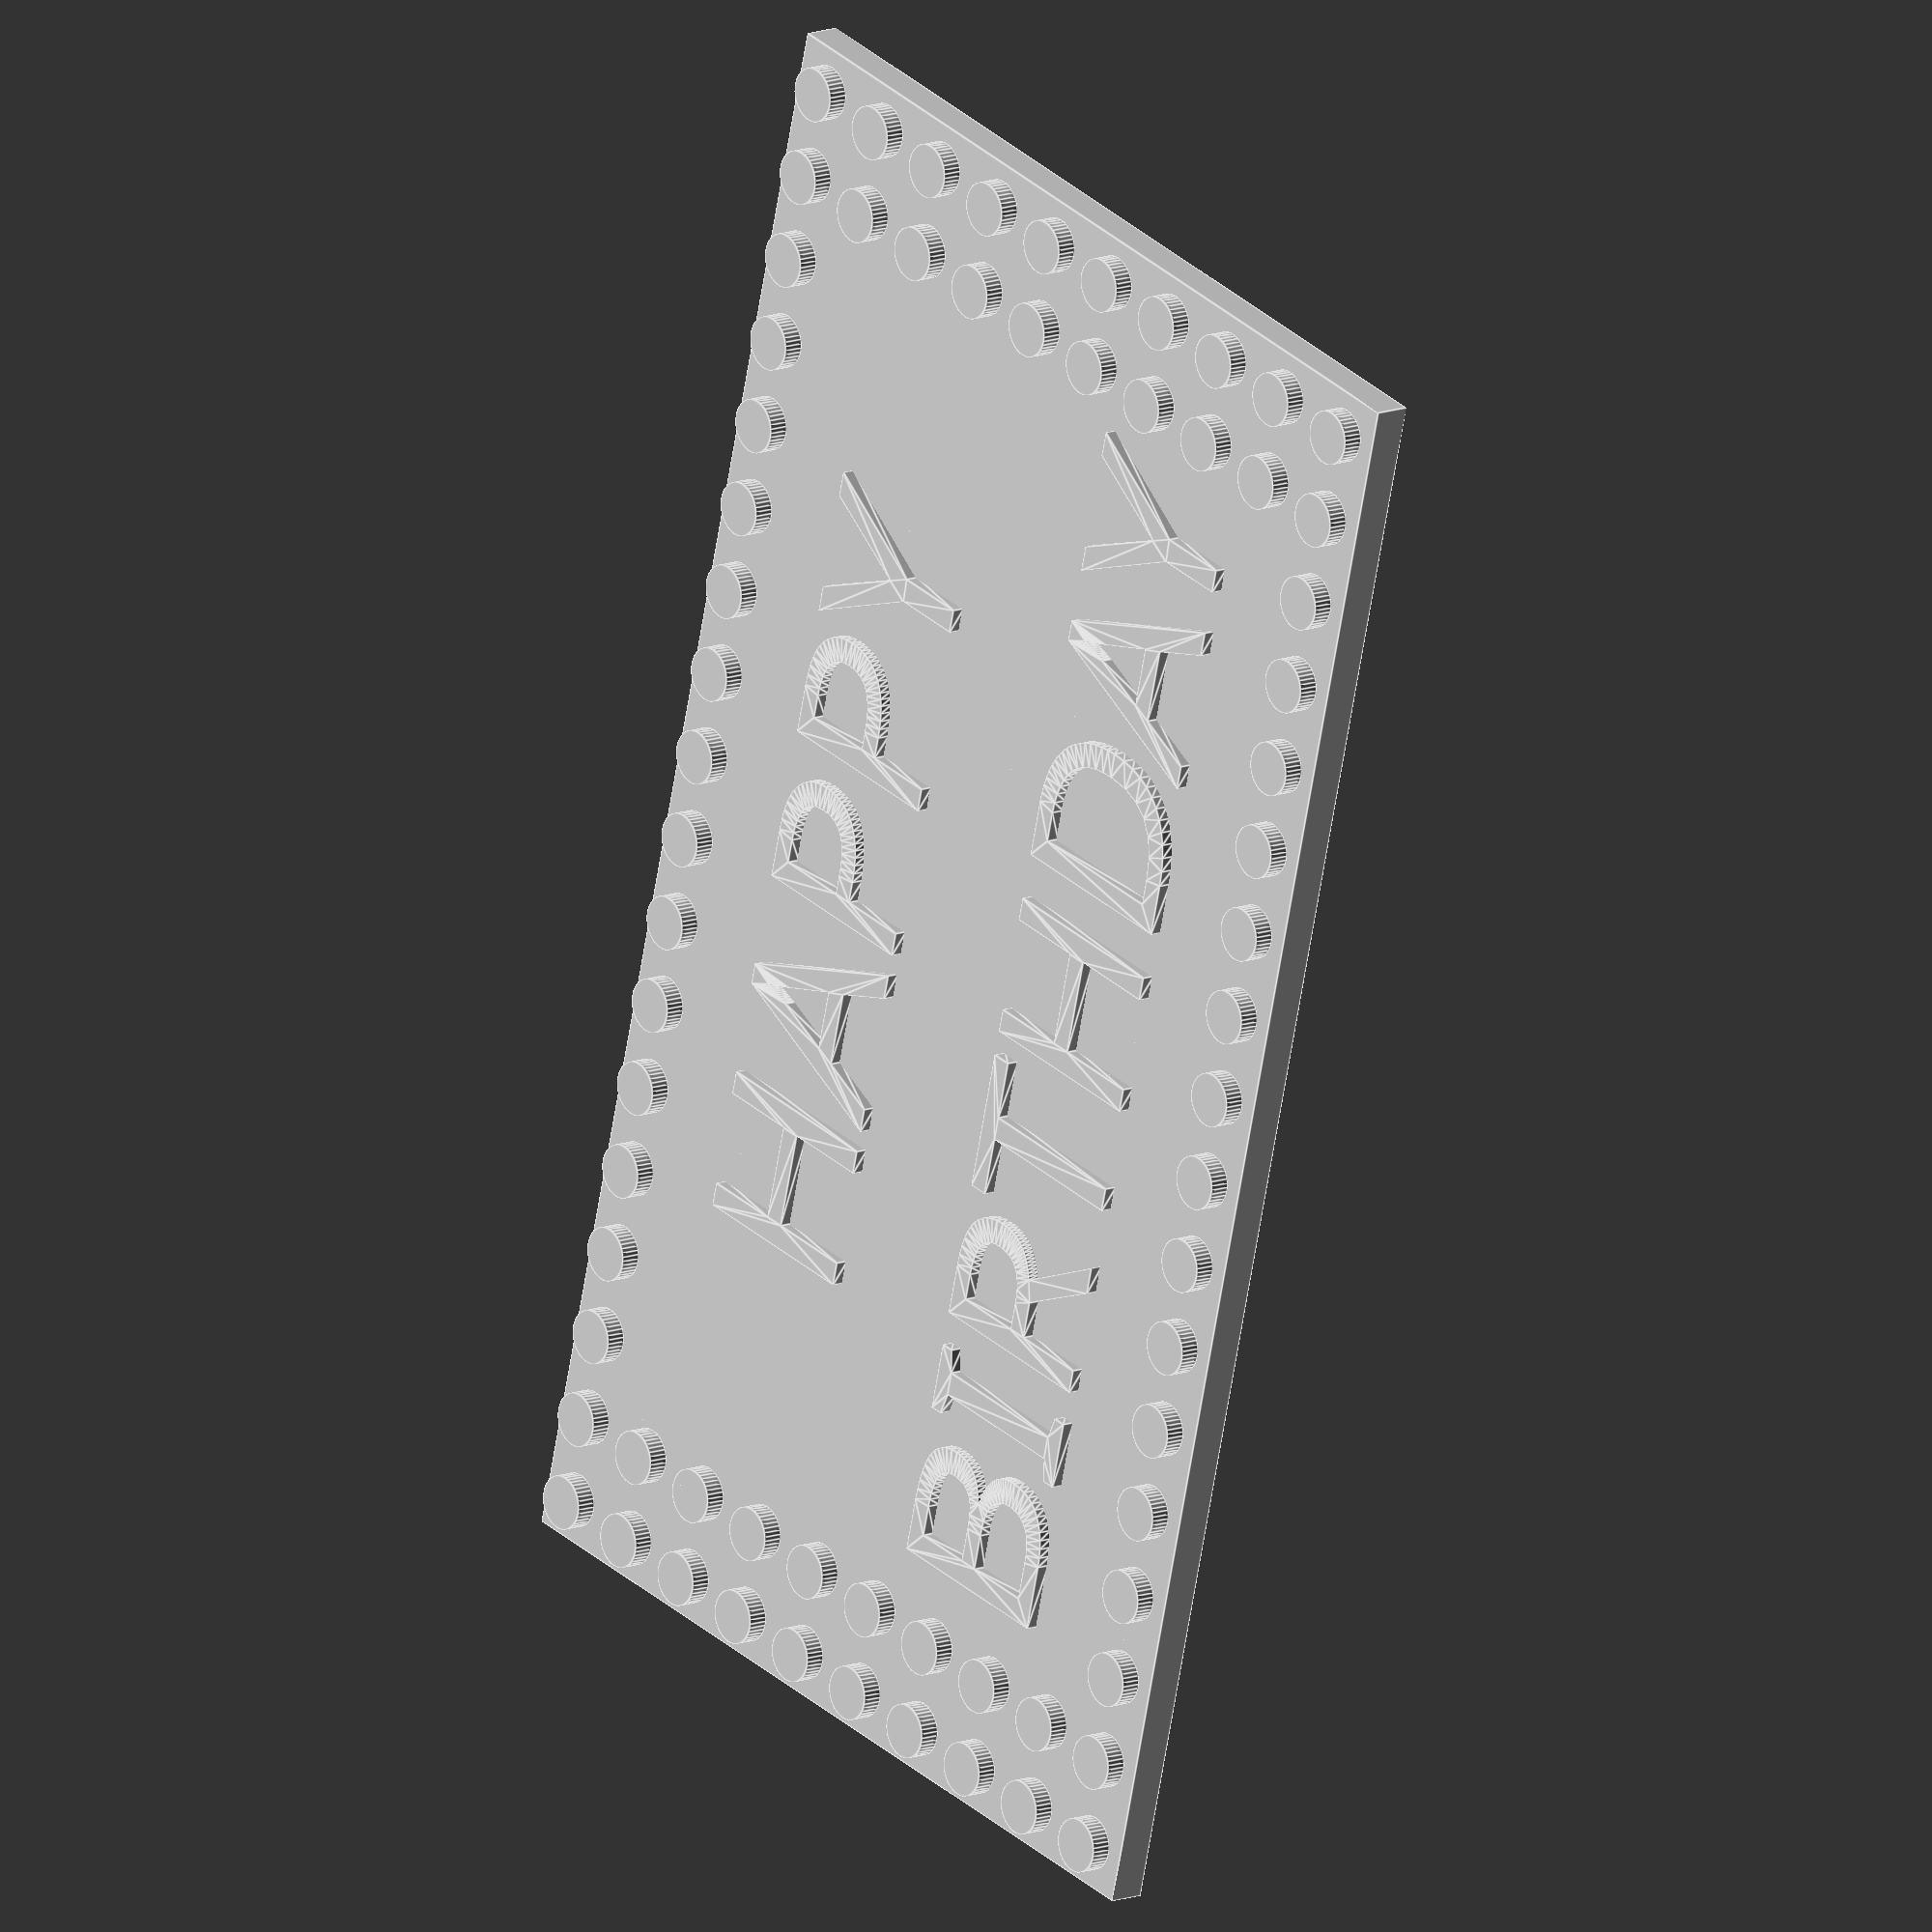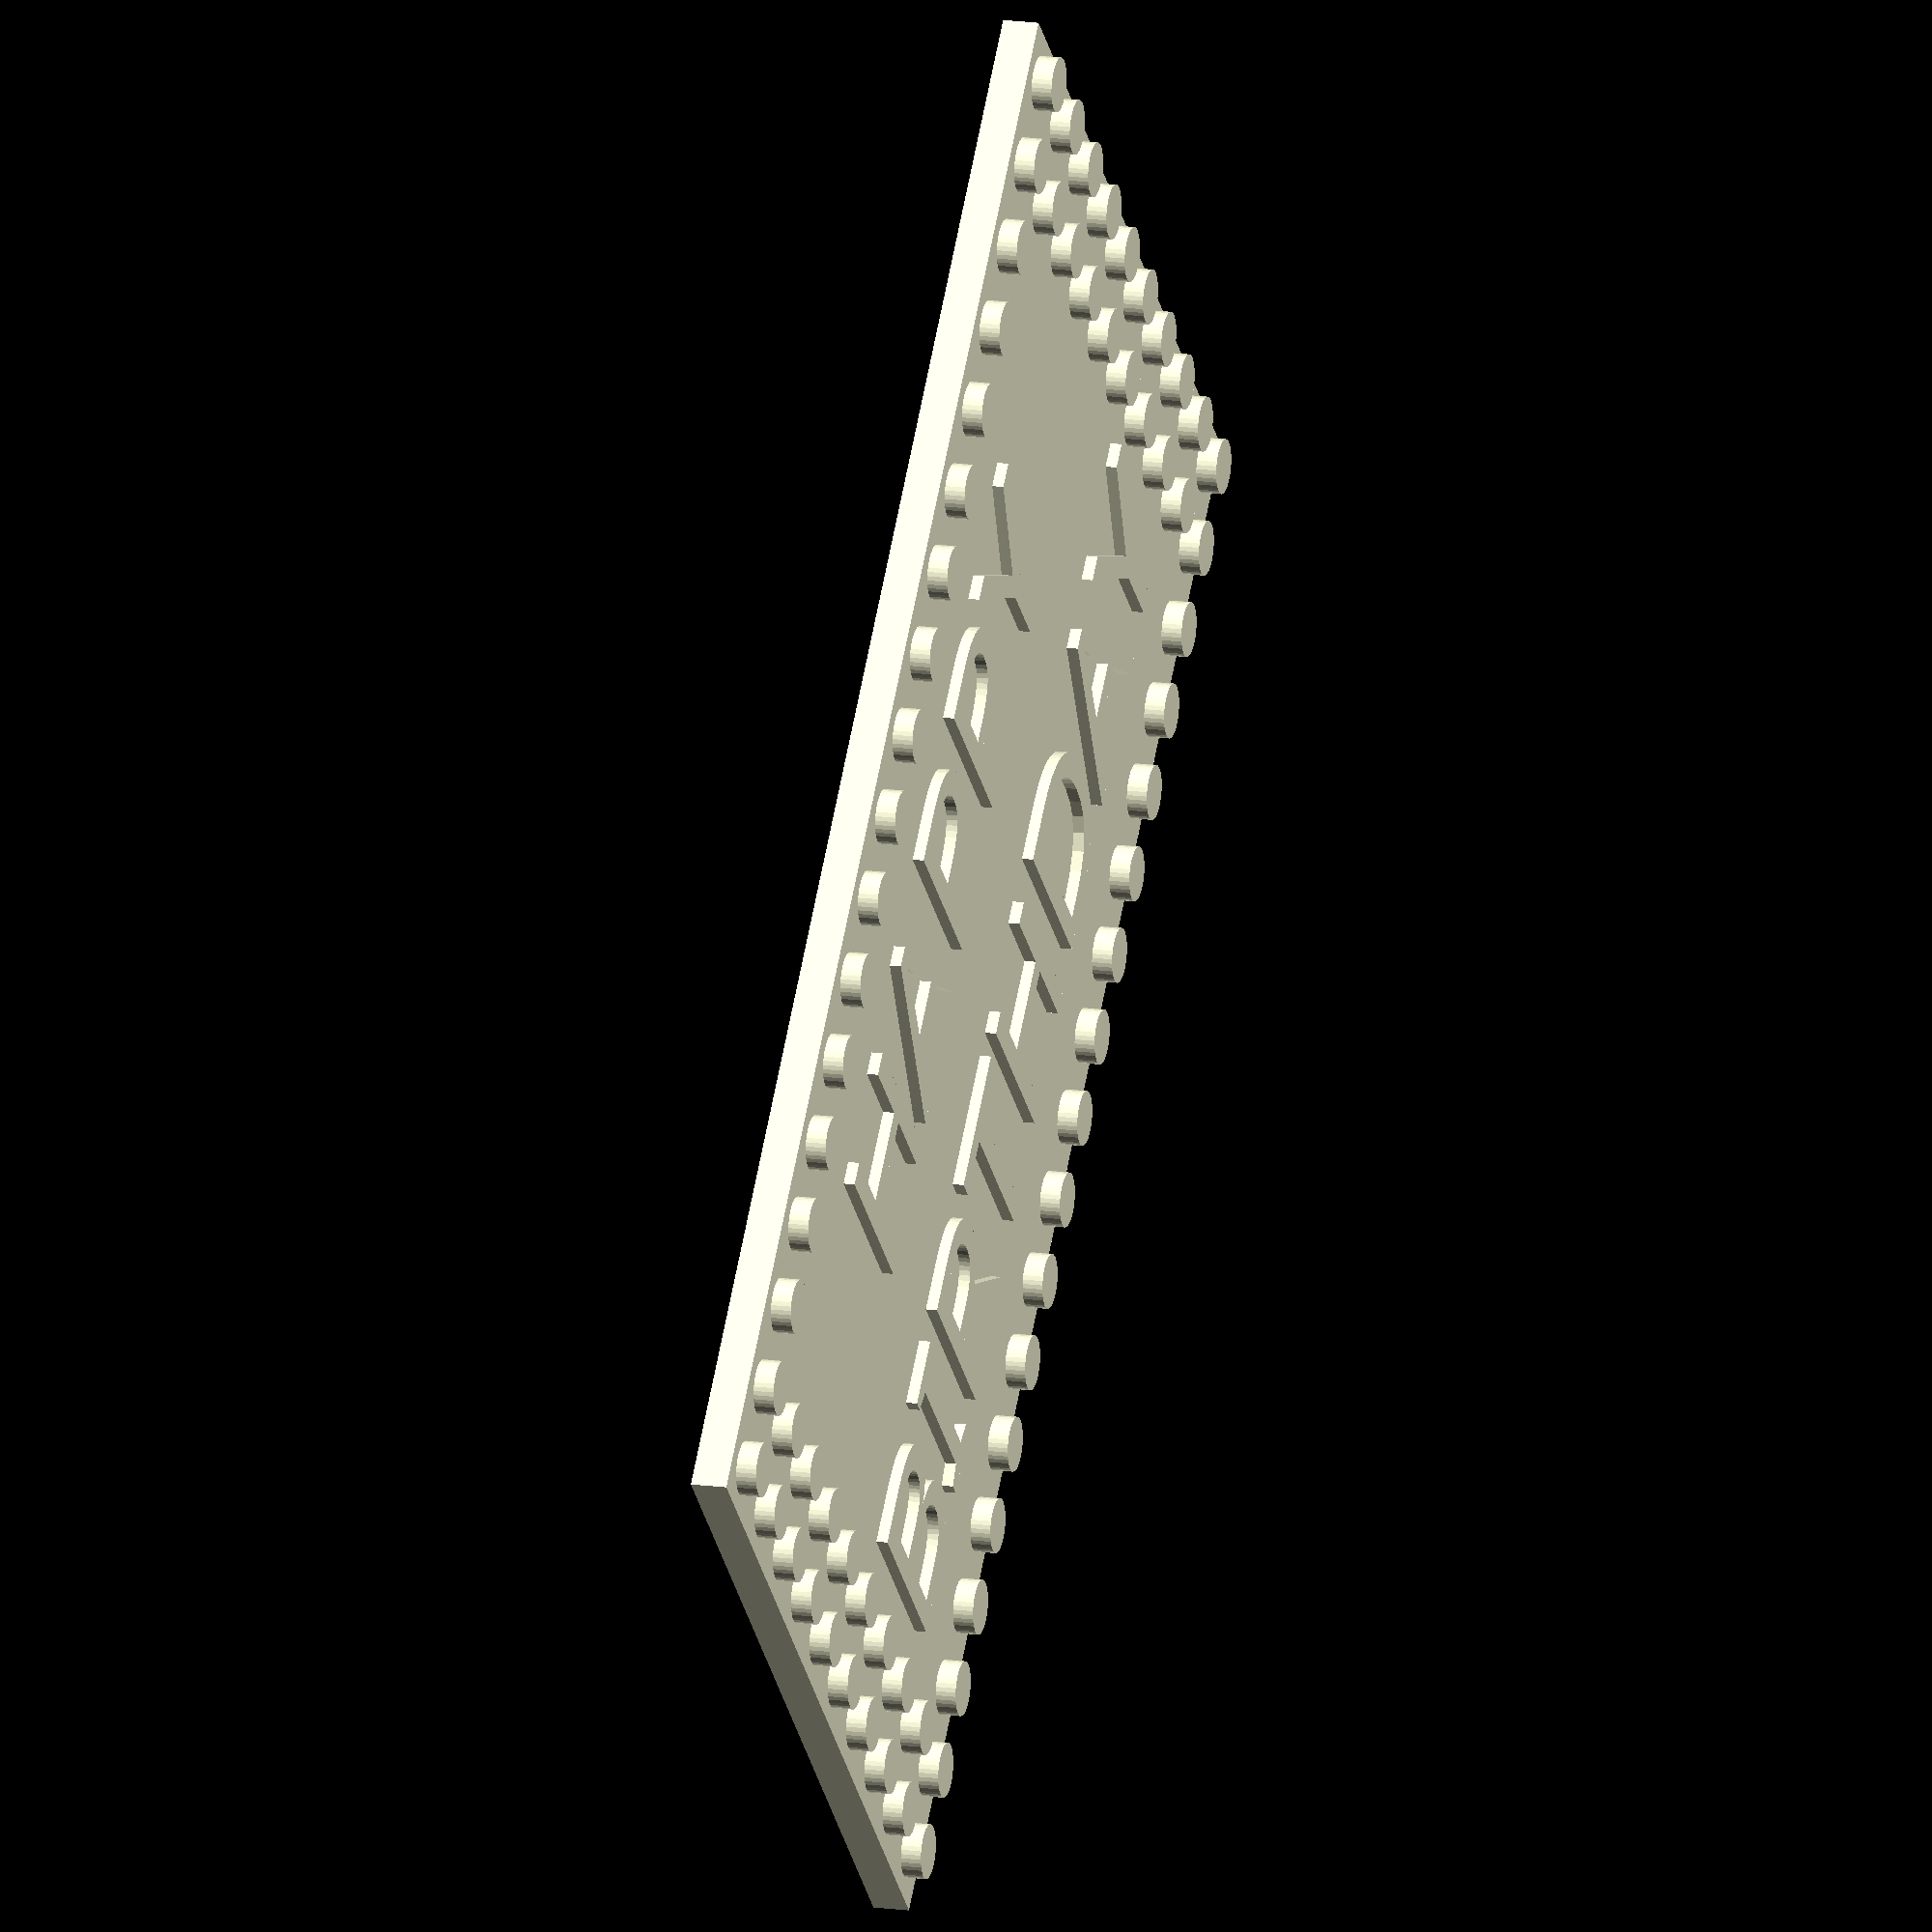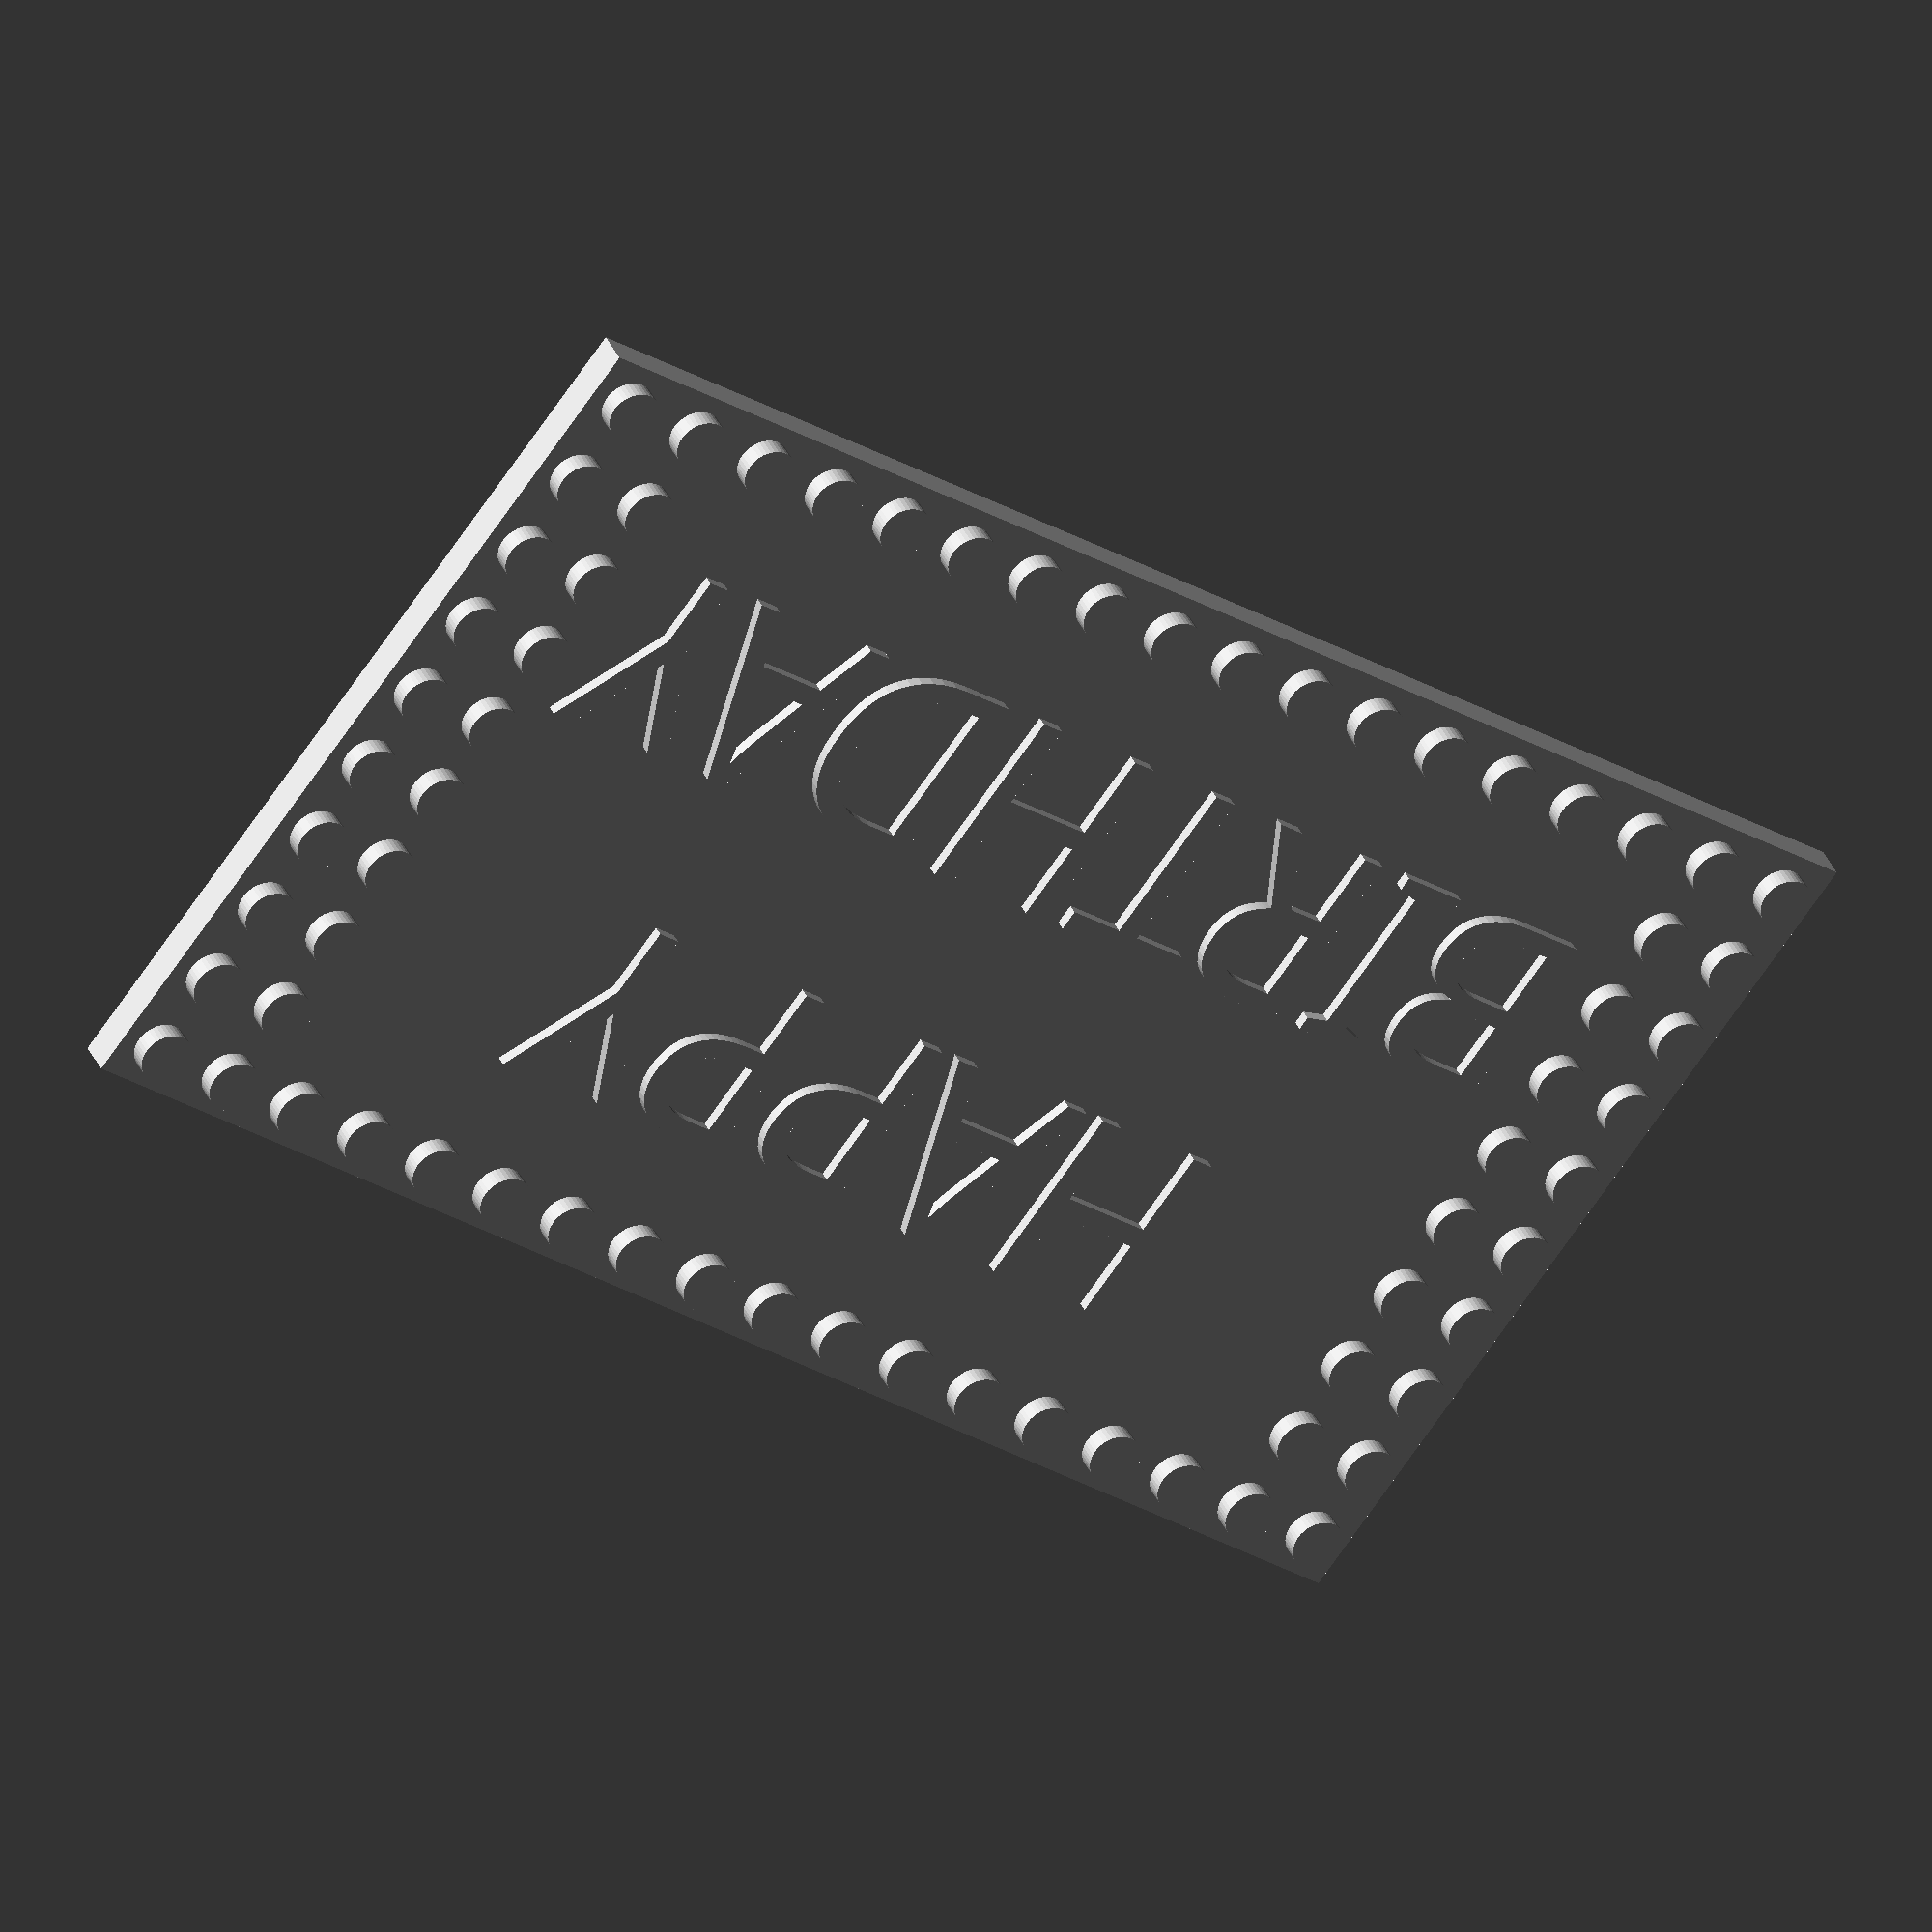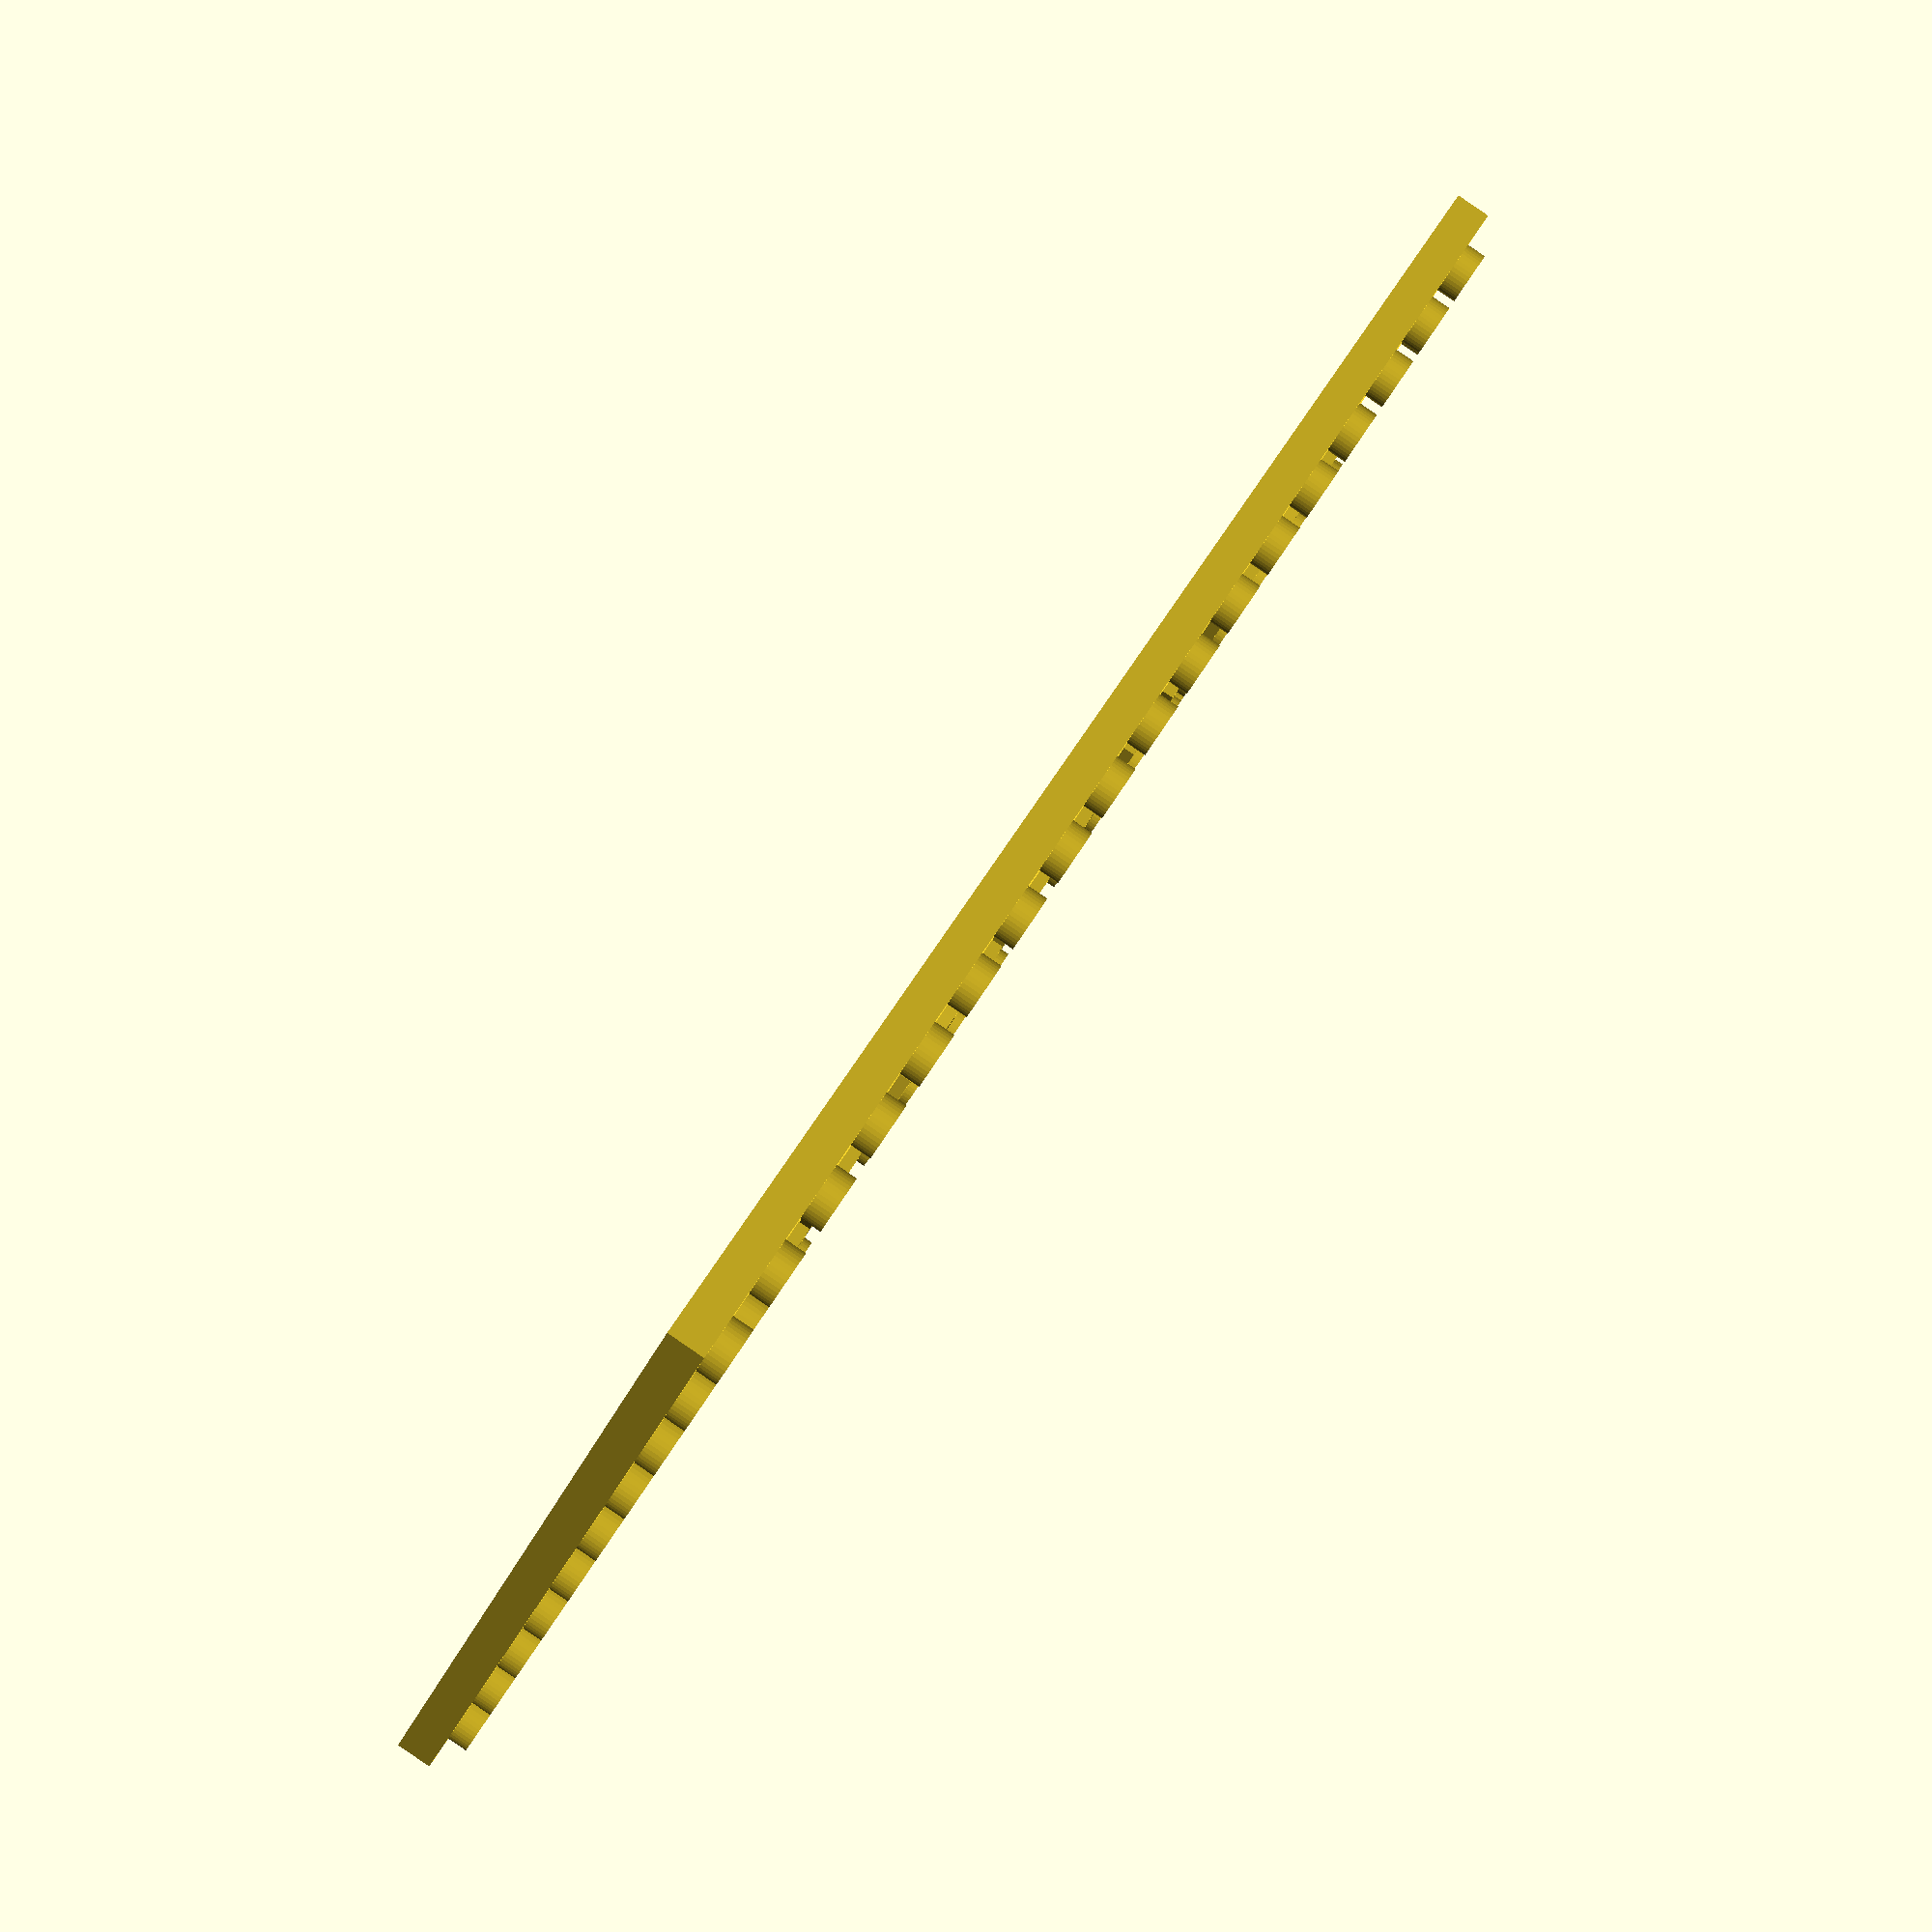
<openscad>
/* 
   Parametric Lego Brick
   Andrew Sweet, 2014
   Feel free to use my design,
	credit is appreciated where appropriate

   If you choose to alter this code, please keep this
	top comment in all further iterations :)

   Modified to be able to print birthday cards (or other
   similar objects) by Andreas Ehliar.
*/

/* Parameters */


// This is the number of studs in one column of the birthday card
numCols = 18; // [10:30]

// This is the number of studs in one row of the birthday card
numRows = 10; // [6:30]

// This is the number of studs on the left and right side of the birthday card. 2 to 4 are typically good values.
studsOnSide = 2; // [0:8] 

// This is the number of studs on the top and bottom side of the birthday card. 1 or 2 are typically good values.
studsOnTop = 1; // [0:8] 

// 1/3 and 1 are the two standard heights. You should probably leave this at 1/3.
height = 1/3; // [0.33333333, 1]

// Multiples of 2 of each other can fit into each other. You should probably leave this at 1.
brickScale = 1; // [1, 2, 4, 0.5, 0.25]

// Number of text lines
numberOfTextLines = 2; // [1, 2, 3]

// Text on first line
textLine1 = "HAPPY";

// Text on second line
textLine2 = "BIRTHDAY";

// Text on third line
textLine3 = "";

// Fontsize
fontSize = 17; // [5:40]

// Font selection from Google Fonts which works well with the Customizer. For other fonts, you'll need to download the file yourself.
fontName = "Luckiest Guy"; // [Oswald, Bitter, Indie Flower, Lobster, Abril Fatface, Bree Serif, Righteous, Teko, Courgette, Satisfy, Caveat, Luckiest Guy, Tangerine, Bangers, Notable, Fugaz One, Knewave]
  
// The higher the number, the smoother the curves.
curveFidelity = 40; // [10:100]

/* End Parameters */

// See comments below if you want to modify the font!


/* Lego Dimensions courtesy of:

http://www.robertcailliau.eu/Lego/Dimensions/zMeasurements-en.xhtml

and

http://static2.wikia.nocookie.net/__cb20130331204917/legomessageboards/images/3/3c/Lego_brick_2x4.png

*/

/* [Hidden] */

// Brick Dimensions
brickHeightDim = 9.6; // toBeScaled

brickUnit = 8.0;

dWidth = 0.2;
brickWidth = ((brickUnit * numCols) - dWidth) * brickScale;
brickDepth = ((brickUnit * numRows)  - dWidth) * brickScale;

brickHeight = (height * brickHeightDim) * brickScale;

shellThicknessTop = 1.0 * brickScale;
shellThicknessSides = 1.2 * brickScale;

// UnderPeg
uPegMaxRadius = 6.51 * brickScale/2;
uPegMinRadius = 4.8 * brickScale/2;
uPegOffset    = (brickUnit - 0.1) * brickScale;
uPegHeight    = brickHeight - shellThicknessTop;

// Pegs
tempDistance = 2.4 + 1.6; // To be scaled
pegOffset    = (tempDistance - 0.1) * brickScale;
tempRadius   = 4.8 / 2.0;
pegDistance  = brickUnit * brickScale;

pegRadius   = tempRadius * brickScale;
pegHeight   = 1.8 * brickScale;

// KnobHolders (small rectangular protrusions underneath)
khWidth  = 0.6 * brickScale;
khDepth  = 0.3 * brickScale;
khOffset = shellThicknessSides + khDepth + pegRadius+ (0.1 * brickScale);



// Create the Brick

difference()
{
  cube([brickWidth, brickDepth, brickHeight]);

  translate([shellThicknessSides, 
	     shellThicknessSides,
	     -1])
    cube([brickWidth - (shellThicknessSides * 2), 
	  brickDepth - (shellThicknessSides * 2), 
	  brickHeight - shellThicknessTop + 1]);
}

if (numCols > 1 && numRows > 1){
  /* Add Interior */
  for (row = [1:(numCols - 1)]){
    for (col = [1:(numRows - 1)]){

      // Cylinders
      translate([uPegOffset + (pegDistance * (row - 1)),
		 uPegOffset + (pegDistance * (col-1)),
		 0])	
	render()
	difference()
	{
	  cylinder(h=uPegHeight, 
		   r1=uPegMaxRadius, 
		   r2=uPegMaxRadius, $fn=curveFidelity);
	  translate([0,0,-1])	
	    cylinder(h=uPegHeight+0.999, 
		     r1=uPegMinRadius, 
		     r2=uPegMinRadius, $fn=curveFidelity);
	}
    }
  }
 } else {
  assign (rad = (pegDistance - (pegRadius * 2))/2 - (0.1 * brickScale))
    {
      if (numCols > 1){

	for (row = [1:(numCols - 1)]){
	  translate(
		    [uPegOffset + (pegDistance * (row - 1)),
		     (brickUnit * brickScale)/2,
		     0])	
	    render()
	    cylinder(h=uPegHeight, 
		     r1=rad, 
		     r2=rad, $fn=curveFidelity);
	}

      } else if (numRows > 1){
	for (col = [1:(numRows - 1)]){
	  translate(
		    [(brickUnit * brickScale)/2,
		     uPegOffset + (pegDistance * (col - 1)),
		     0])	
	    render()
	    cylinder(h=uPegHeight, 
		     r1=rad, 
		     r2=rad, $fn=curveFidelity);
	}
      }
    }
 }

// KnobHolders (underneath)
if (numCols > 1 && numRows > 1){
  for (row = [0:(numCols - 1)]){
    translate([khOffset + (pegDistance * row),
	       shellThicknessSides,
	       0])
      cube([khWidth, khDepth, uPegHeight]);

    translate([khOffset + (pegDistance * row),
	       (numRows * (brickUnit * brickScale)) - shellThicknessSides - khDepth - (0.2 * brickScale),
	       0])	
      cube([khWidth, khDepth, uPegHeight]);
  }

  for (col = [0:(numRows - 1)]){
    translate([shellThicknessSides,
	       khOffset + (pegDistance * col),
	       0])	
      cube([khDepth, khWidth, uPegHeight]);

    translate([(numCols * (brickUnit * brickScale)) - shellThicknessSides - khDepth - (0.2 * brickScale),
	       khOffset + (pegDistance * col),
	       0])	
      cube([khDepth, khWidth, uPegHeight]);
  }
 }



// Create the Pegs
for (row = [0:(numCols - 1)]){
  for (col = [0:(numRows - 1)]){
    if((row < studsOnSide) || (row > numCols - studsOnSide - 1) ||
       (col < studsOnTop) || (col > numRows - studsOnTop - 1))
      translate([pegOffset + (pegDistance * row),
		 pegOffset + (pegDistance * col),
		 brickHeight])	
	render()
	cylinder(h=pegHeight, 
		 r1=pegRadius, 
		 r2=pegRadius, $fn=curveFidelity);
  }
 }

brickDepthNoStuds = brickDepth * (numRows - studsOnTop * 2) / numRows;

lineOneOffset = numberOfTextLines == 1 ? brickDepth / 2 :
  (numberOfTextLines == 2 ? brickDepth / 2 + brickDepthNoStuds / 4 :
   brickDepth / 2 + brickDepthNoStuds / 6 * 2);

   
lineTwoOffset = (numberOfTextLines == 2) ? brickDepth / 2 - brickDepthNoStuds / 4:
   brickDepth / 2;
  
lineThreeOffset = brickDepth / 2 - brickDepthNoStuds / 6 * 2;


translate([brickWidth/2, lineOneOffset ,brickHeight-0.2]){
  linear_extrude(1+0.2){
    text(textLine1, font=fontName, size=fontSize, halign="center", valign="center", $fn=curveFidelity);
  }
}

if (numberOfTextLines >= 2) {
  translate([brickWidth/2, lineTwoOffset, brickHeight-0.2]){
    linear_extrude(1+0.2){
      text(textLine2, font=fontName, size=fontSize, halign="center", valign="center", $fn=curveFidelity);
    }
  }
}

if (numberOfTextLines >= 3) {
  translate([brickWidth/2, lineThreeOffset, brickHeight-0.2]){
    linear_extrude(1+0.2){
      text(textLine3, font=fontName, size=fontSize, halign="center", valign="center", $fn=curveFidelity);
    }
  }
}

</openscad>
<views>
elev=346.8 azim=284.5 roll=50.1 proj=o view=edges
elev=163.4 azim=133.5 roll=254.1 proj=o view=solid
elev=323.4 azim=217.5 roll=337.9 proj=o view=solid
elev=270.5 azim=216.4 roll=304.3 proj=p view=solid
</views>
